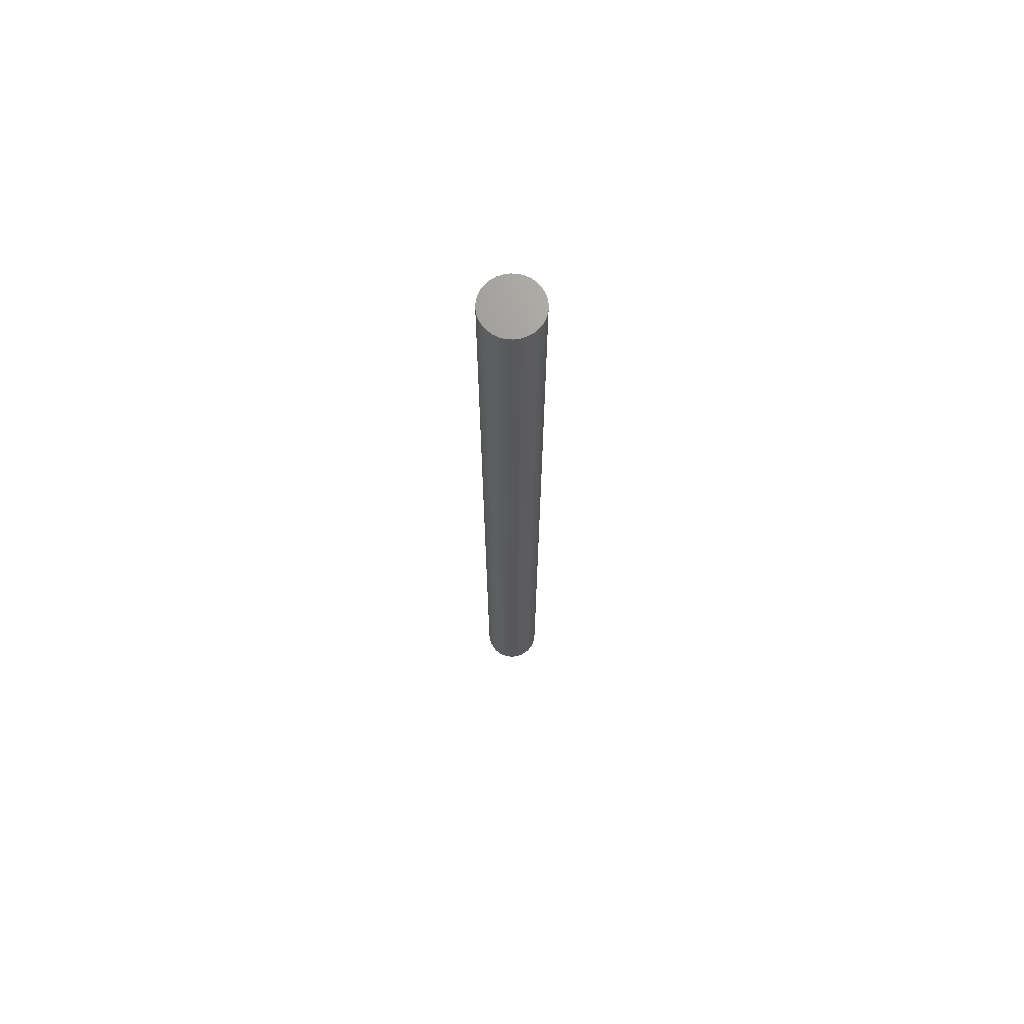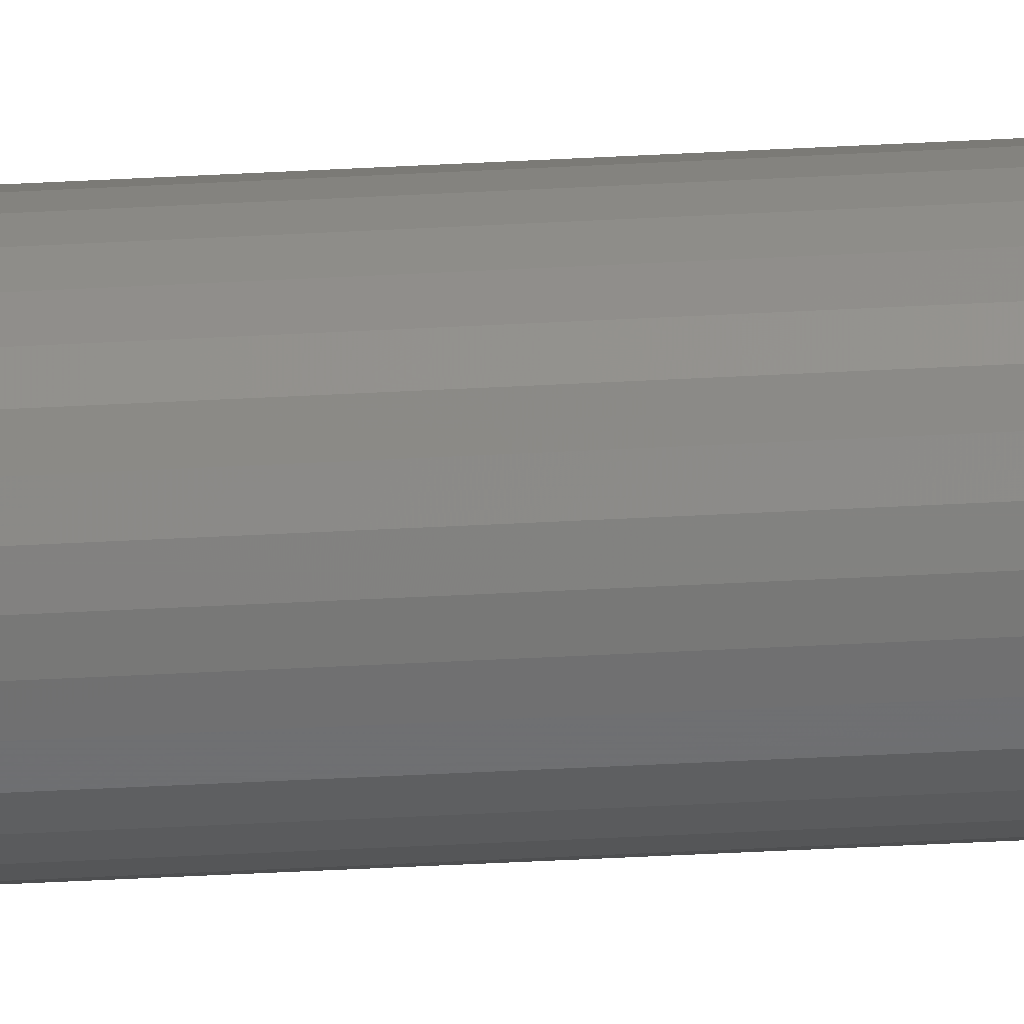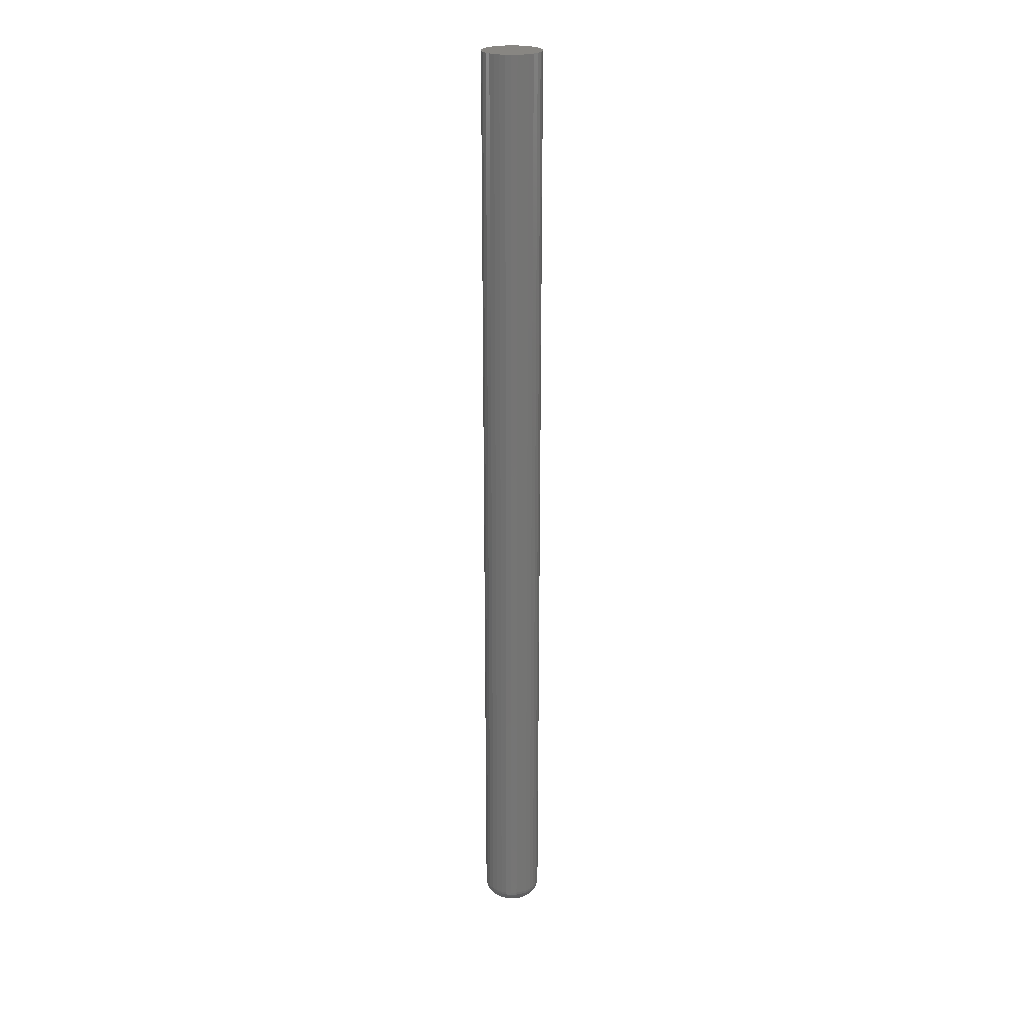
<metadata>
{"format":"stl","ext":"stl","renderer":"f3d","projection":"perspective","resolution":1024,"background":"white","views":[{"elev":69.8,"azim":98.7,"up":"+Y"},{"elev":-31.8,"azim":94.8,"up":"+Z"},{"elev":23.3,"azim":1.2,"up":"+Y"}]}
</metadata>
<code>
# stl→obj: 320 verts, 636 faces
v -0.6764 -0.5 0.1436
v -0.698 -0.5 0.1436
v -0.6999 -0.5 0.1413
v -0.6745 -0.5 0.1413
v -0.7013 -0.5 0.1387
v -0.673 -0.5 0.1387
v -0.673 -0.5 0.127
v -0.6999 -0.5 0.1243
v -0.6745 -0.5 0.1243
v -0.698 -0.5 0.122
v -0.6764 -0.5 0.122
v -0.6957 -0.5 0.1201
v -0.6787 -0.5 0.1201
v -0.693 -0.5 0.1187
v -0.6902 -0.5 0.1178
v -0.6813 -0.5 0.1187
v -0.6872 -0.5 0.1175
v -0.6842 -0.5 0.1178
v -0.6787 -0.5 0.1455
v -0.6813 -0.5 0.1469
v -0.6842 -0.5 0.1478
v -0.6872 -0.5 0.1481
v -0.6902 -0.5 0.1478
v -0.693 -0.5 0.1469
v -0.6957 -0.5 0.1455
v -0.6722 -0.5 0.1358
v -0.7022 -0.5 0.1358
v -0.6719 -0.5 0.1328
v -0.7025 -0.5 0.1328
v -0.6722 -0.5 0.1298
v -0.7022 -0.5 0.1298
v -0.7013 -0.5 0.127
v -0.6562 0.5 0.1328
v -0.6562 -0.4844 0.1328
v -0.6568 0.5 0.1268
v -0.6568 -0.4844 0.1268
v -0.6586 0.5 0.121
v -0.6586 -0.4844 0.121
v -0.6615 0.5 0.1156
v -0.6615 -0.4844 0.1156
v -0.6653 0.5 0.1109
v -0.6653 -0.4844 0.1109
v -0.67 0.5 0.1071
v -0.67 -0.4844 0.1071
v -0.6753 0.5 0.1042
v -0.6753 -0.4844 0.1042
v -0.6811 0.5 0.1025
v -0.6811 -0.4844 0.1025
v -0.6872 0.5 0.1019
v -0.6872 -0.4844 0.1019
v -0.6932 0.5 0.1025
v -0.6932 -0.4844 0.1025
v -0.699 0.5 0.1042
v -0.699 -0.4844 0.1042
v -0.7043 0.5 0.1071
v -0.7043 -0.4844 0.1071
v -0.709 0.5 0.1109
v -0.709 -0.4844 0.1109
v -0.7129 0.5 0.1156
v -0.7129 -0.4844 0.1156
v -0.7157 0.5 0.121
v -0.7157 -0.4844 0.121
v -0.7175 0.5 0.1268
v -0.7175 -0.4844 0.1268
v -0.7181 0.5 0.1328
v -0.7181 -0.4844 0.1328
v -0.7175 0.5 0.1388
v -0.7175 -0.4844 0.1388
v -0.7157 0.5 0.1446
v -0.7157 -0.4844 0.1446
v -0.7129 0.5 0.15
v -0.7129 -0.4844 0.15
v -0.709 0.5 0.1547
v -0.709 -0.4844 0.1547
v -0.7043 0.5 0.1585
v -0.7043 -0.4844 0.1585
v -0.699 0.5 0.1614
v -0.699 -0.4844 0.1614
v -0.6932 0.5 0.1631
v -0.6932 -0.4844 0.1631
v -0.6872 0.5 0.1637
v -0.6872 -0.4844 0.1637
v -0.6811 0.5 0.1631
v -0.6811 -0.4844 0.1631
v -0.6753 0.5 0.1614
v -0.6753 -0.4844 0.1614
v -0.67 0.5 0.1585
v -0.67 -0.4844 0.1585
v -0.6653 0.5 0.1547
v -0.6653 -0.4844 0.1547
v -0.6615 0.5 0.15
v -0.6615 -0.4844 0.15
v -0.6586 0.5 0.1446
v -0.6586 -0.4844 0.1446
v -0.6568 0.5 0.1388
v -0.6568 -0.4844 0.1388
v -0.6688 -0.4997 0.1328
v -0.6692 -0.4997 0.1292
v -0.6659 -0.4988 0.1328
v -0.6663 -0.4988 0.1287
v -0.6632 -0.4974 0.1328
v -0.6637 -0.4974 0.1281
v -0.6608 -0.4954 0.1328
v -0.6613 -0.4954 0.1277
v -0.6589 -0.4931 0.1328
v -0.6594 -0.4931 0.1273
v -0.6574 -0.4904 0.1328
v -0.658 -0.4904 0.127
v -0.6566 -0.4874 0.1328
v -0.6571 -0.4874 0.1268
v -0.7052 -0.4997 0.1292
v -0.7055 -0.4997 0.1328
v -0.708 -0.4988 0.1287
v -0.7084 -0.4988 0.1328
v -0.7107 -0.4974 0.1281
v -0.7111 -0.4974 0.1328
v -0.713 -0.4954 0.1277
v -0.7135 -0.4954 0.1328
v -0.7149 -0.4931 0.1273
v -0.7155 -0.4931 0.1328
v -0.7163 -0.4904 0.127
v -0.7169 -0.4904 0.1328
v -0.7172 -0.4874 0.1268
v -0.7178 -0.4874 0.1328
v -0.7041 -0.4997 0.1258
v -0.7068 -0.4988 0.1247
v -0.7093 -0.4974 0.1236
v -0.7115 -0.4954 0.1227
v -0.7133 -0.4931 0.122
v -0.7146 -0.4904 0.1214
v -0.7155 -0.4874 0.1211
v -0.7024 -0.4997 0.1226
v -0.7049 -0.4988 0.121
v -0.7071 -0.4974 0.1195
v -0.7091 -0.4954 0.1182
v -0.7107 -0.4931 0.1171
v -0.7119 -0.4904 0.1163
v -0.7126 -0.4874 0.1158
v -0.7001 -0.4997 0.1198
v -0.7022 -0.4988 0.1178
v -0.7041 -0.4974 0.1159
v -0.7058 -0.4954 0.1142
v -0.7072 -0.4931 0.1128
v -0.7082 -0.4904 0.1118
v -0.7088 -0.4874 0.1112
v -0.6974 -0.4997 0.1176
v -0.699 -0.4988 0.1151
v -0.7005 -0.4974 0.1129
v -0.7018 -0.4954 0.1109
v -0.7029 -0.4931 0.1093
v -0.7037 -0.4904 0.1081
v -0.7042 -0.4874 0.1074
v -0.6942 -0.4997 0.1159
v -0.6953 -0.4988 0.1132
v -0.6963 -0.4974 0.1107
v -0.6973 -0.4954 0.1085
v -0.698 -0.4931 0.1067
v -0.6985 -0.4904 0.1053
v -0.6989 -0.4874 0.1045
v -0.6907 -0.4997 0.1148
v -0.6913 -0.4988 0.1119
v -0.6918 -0.4974 0.1093
v -0.6923 -0.4954 0.107
v -0.6927 -0.4931 0.1051
v -0.693 -0.4904 0.1037
v -0.6931 -0.4874 0.1028
v -0.6872 -0.4997 0.1145
v -0.6872 -0.4988 0.1115
v -0.6872 -0.4974 0.1088
v -0.6872 -0.4954 0.1065
v -0.6872 -0.4931 0.1045
v -0.6872 -0.4904 0.1031
v -0.6872 -0.4874 0.1022
v -0.6836 -0.4997 0.1148
v -0.683 -0.4988 0.1119
v -0.6825 -0.4974 0.1093
v -0.682 -0.4954 0.107
v -0.6817 -0.4931 0.1051
v -0.6814 -0.4904 0.1037
v -0.6812 -0.4874 0.1028
v -0.6802 -0.4997 0.1159
v -0.679 -0.4988 0.1132
v -0.678 -0.4974 0.1107
v -0.6771 -0.4954 0.1085
v -0.6763 -0.4931 0.1067
v -0.6758 -0.4904 0.1053
v -0.6755 -0.4874 0.1045
v -0.677 -0.4997 0.1176
v -0.6754 -0.4988 0.1151
v -0.6739 -0.4974 0.1129
v -0.6725 -0.4954 0.1109
v -0.6715 -0.4931 0.1093
v -0.6707 -0.4904 0.1081
v -0.6702 -0.4874 0.1074
v -0.6742 -0.4997 0.1198
v -0.6721 -0.4988 0.1178
v -0.6702 -0.4974 0.1159
v -0.6685 -0.4954 0.1142
v -0.6672 -0.4931 0.1128
v -0.6661 -0.4904 0.1118
v -0.6655 -0.4874 0.1112
v -0.6719 -0.4997 0.1226
v -0.6695 -0.4988 0.121
v -0.6672 -0.4974 0.1195
v -0.6653 -0.4954 0.1182
v -0.6637 -0.4931 0.1171
v -0.6625 -0.4904 0.1163
v -0.6617 -0.4874 0.1158
v -0.6702 -0.4997 0.1258
v -0.6675 -0.4988 0.1247
v -0.665 -0.4974 0.1236
v -0.6628 -0.4954 0.1227
v -0.661 -0.4931 0.122
v -0.6597 -0.4904 0.1214
v -0.6589 -0.4874 0.1211
v -0.7052 -0.4997 0.1364
v -0.708 -0.4988 0.137
v -0.7107 -0.4974 0.1375
v -0.713 -0.4954 0.138
v -0.7149 -0.4931 0.1383
v -0.7163 -0.4904 0.1386
v -0.7172 -0.4874 0.1388
v -0.6692 -0.4997 0.1364
v -0.6663 -0.4988 0.137
v -0.6637 -0.4974 0.1375
v -0.6613 -0.4954 0.138
v -0.6594 -0.4931 0.1383
v -0.658 -0.4904 0.1386
v -0.6571 -0.4874 0.1388
v -0.6702 -0.4997 0.1398
v -0.6675 -0.4988 0.141
v -0.665 -0.4974 0.142
v -0.6628 -0.4954 0.1429
v -0.661 -0.4931 0.1436
v -0.6597 -0.4904 0.1442
v -0.6589 -0.4874 0.1445
v -0.6719 -0.4997 0.143
v -0.6695 -0.4988 0.1446
v -0.6672 -0.4974 0.1461
v -0.6653 -0.4954 0.1474
v -0.6637 -0.4931 0.1485
v -0.6625 -0.4904 0.1493
v -0.6617 -0.4874 0.1498
v -0.6742 -0.4997 0.1458
v -0.6721 -0.4988 0.1479
v -0.6702 -0.4974 0.1498
v -0.6685 -0.4954 0.1514
v -0.6672 -0.4931 0.1528
v -0.6661 -0.4904 0.1538
v -0.6655 -0.4874 0.1545
v -0.677 -0.4997 0.1481
v -0.6754 -0.4988 0.1505
v -0.6739 -0.4974 0.1527
v -0.6725 -0.4954 0.1547
v -0.6715 -0.4931 0.1563
v -0.6707 -0.4904 0.1575
v -0.6702 -0.4874 0.1583
v -0.6802 -0.4997 0.1498
v -0.679 -0.4988 0.1525
v -0.678 -0.4974 0.155
v -0.6771 -0.4954 0.1572
v -0.6763 -0.4931 0.1589
v -0.6758 -0.4904 0.1603
v -0.6755 -0.4874 0.1611
v -0.6836 -0.4997 0.1508
v -0.683 -0.4988 0.1537
v -0.6825 -0.4974 0.1563
v -0.682 -0.4954 0.1587
v -0.6817 -0.4931 0.1606
v -0.6814 -0.4904 0.162
v -0.6812 -0.4874 0.1628
v -0.6872 -0.4997 0.1512
v -0.6872 -0.4988 0.1541
v -0.6872 -0.4974 0.1568
v -0.6872 -0.4954 0.1592
v -0.6872 -0.4931 0.1611
v -0.6872 -0.4904 0.1625
v -0.6872 -0.4874 0.1634
v -0.6907 -0.4997 0.1508
v -0.6913 -0.4988 0.1537
v -0.6918 -0.4974 0.1563
v -0.6923 -0.4954 0.1587
v -0.6927 -0.4931 0.1606
v -0.693 -0.4904 0.162
v -0.6931 -0.4874 0.1628
v -0.6942 -0.4997 0.1498
v -0.6953 -0.4988 0.1525
v -0.6963 -0.4974 0.155
v -0.6973 -0.4954 0.1572
v -0.698 -0.4931 0.1589
v -0.6985 -0.4904 0.1603
v -0.6989 -0.4874 0.1611
v -0.6974 -0.4997 0.1481
v -0.699 -0.4988 0.1505
v -0.7005 -0.4974 0.1527
v -0.7018 -0.4954 0.1547
v -0.7029 -0.4931 0.1563
v -0.7037 -0.4904 0.1575
v -0.7042 -0.4874 0.1583
v -0.7001 -0.4997 0.1458
v -0.7022 -0.4988 0.1479
v -0.7041 -0.4974 0.1498
v -0.7058 -0.4954 0.1514
v -0.7072 -0.4931 0.1528
v -0.7082 -0.4904 0.1538
v -0.7088 -0.4874 0.1545
v -0.7024 -0.4997 0.143
v -0.7049 -0.4988 0.1446
v -0.7071 -0.4974 0.1461
v -0.7091 -0.4954 0.1474
v -0.7107 -0.4931 0.1485
v -0.7119 -0.4904 0.1493
v -0.7126 -0.4874 0.1498
v -0.7041 -0.4997 0.1398
v -0.7068 -0.4988 0.141
v -0.7093 -0.4974 0.142
v -0.7115 -0.4954 0.1429
v -0.7133 -0.4931 0.1436
v -0.7146 -0.4904 0.1442
v -0.7155 -0.4874 0.1445
f 1 2 3
f 1 3 4
f 4 3 5
f 4 5 6
f 7 8 9
f 9 8 10
f 9 10 11
f 11 10 12
f 11 12 13
f 12 14 13
f 13 14 15
f 13 15 16
f 15 17 16
f 16 17 18
f 19 20 21
f 19 21 22
f 19 22 23
f 19 23 24
f 19 24 25
f 19 25 2
f 19 2 1
f 6 5 26
f 26 5 27
f 26 27 28
f 28 27 29
f 28 29 30
f 30 29 31
f 30 31 7
f 7 31 32
f 7 32 8
f 33 34 35
f 35 34 36
f 35 36 37
f 37 36 38
f 37 38 39
f 39 38 40
f 39 40 41
f 41 40 42
f 41 42 43
f 43 42 44
f 43 44 45
f 45 44 46
f 45 46 47
f 47 46 48
f 47 48 49
f 49 48 50
f 49 50 51
f 51 50 52
f 51 52 53
f 53 52 54
f 53 54 55
f 55 54 56
f 55 56 57
f 57 56 58
f 57 58 59
f 59 58 60
f 59 60 61
f 61 60 62
f 61 62 63
f 63 62 64
f 63 64 65
f 65 64 66
f 65 66 67
f 67 66 68
f 67 68 69
f 69 68 70
f 69 70 71
f 71 70 72
f 71 72 73
f 73 72 74
f 73 74 75
f 75 74 76
f 75 76 77
f 77 76 78
f 77 78 79
f 79 78 80
f 79 80 81
f 81 80 82
f 81 82 83
f 83 82 84
f 83 84 85
f 85 84 86
f 85 86 87
f 87 86 88
f 87 88 89
f 89 88 90
f 89 90 91
f 91 90 92
f 91 92 93
f 93 92 94
f 93 94 95
f 95 94 96
f 95 96 33
f 33 96 34
f 28 30 97
f 97 30 98
f 97 98 99
f 99 98 100
f 99 100 101
f 101 100 102
f 101 102 103
f 103 102 104
f 103 104 105
f 105 104 106
f 105 106 107
f 107 106 108
f 107 108 109
f 109 108 110
f 109 110 34
f 34 110 36
f 31 29 111
f 111 29 112
f 111 112 113
f 113 112 114
f 113 114 115
f 115 114 116
f 115 116 117
f 117 116 118
f 117 118 119
f 119 118 120
f 119 120 121
f 121 120 122
f 121 122 123
f 123 122 124
f 123 124 64
f 64 124 66
f 32 31 125
f 125 31 111
f 125 111 126
f 126 111 113
f 126 113 127
f 127 113 115
f 127 115 128
f 128 115 117
f 128 117 129
f 129 117 119
f 129 119 130
f 130 119 121
f 130 121 131
f 131 121 123
f 131 123 62
f 62 123 64
f 8 32 132
f 132 32 125
f 132 125 133
f 133 125 126
f 133 126 134
f 134 126 127
f 134 127 135
f 135 127 128
f 135 128 136
f 136 128 129
f 136 129 137
f 137 129 130
f 137 130 138
f 138 130 131
f 138 131 60
f 60 131 62
f 10 8 139
f 139 8 132
f 139 132 140
f 140 132 133
f 140 133 141
f 141 133 134
f 141 134 142
f 142 134 135
f 142 135 143
f 143 135 136
f 143 136 144
f 144 136 137
f 144 137 145
f 145 137 138
f 145 138 58
f 58 138 60
f 12 10 146
f 146 10 139
f 146 139 147
f 147 139 140
f 147 140 148
f 148 140 141
f 148 141 149
f 149 141 142
f 149 142 150
f 150 142 143
f 150 143 151
f 151 143 144
f 151 144 152
f 152 144 145
f 152 145 56
f 56 145 58
f 14 12 153
f 153 12 146
f 153 146 154
f 154 146 147
f 154 147 155
f 155 147 148
f 155 148 156
f 156 148 149
f 156 149 157
f 157 149 150
f 157 150 158
f 158 150 151
f 158 151 159
f 159 151 152
f 159 152 54
f 54 152 56
f 15 14 160
f 160 14 153
f 160 153 161
f 161 153 154
f 161 154 162
f 162 154 155
f 162 155 163
f 163 155 156
f 163 156 164
f 164 156 157
f 164 157 165
f 165 157 158
f 165 158 166
f 166 158 159
f 166 159 52
f 52 159 54
f 17 15 167
f 167 15 160
f 167 160 168
f 168 160 161
f 168 161 169
f 169 161 162
f 169 162 170
f 170 162 163
f 170 163 171
f 171 163 164
f 171 164 172
f 172 164 165
f 172 165 173
f 173 165 166
f 173 166 50
f 50 166 52
f 18 17 174
f 174 17 167
f 174 167 175
f 175 167 168
f 175 168 176
f 176 168 169
f 176 169 177
f 177 169 170
f 177 170 178
f 178 170 171
f 178 171 179
f 179 171 172
f 179 172 180
f 180 172 173
f 180 173 48
f 48 173 50
f 16 18 181
f 181 18 174
f 181 174 182
f 182 174 175
f 182 175 183
f 183 175 176
f 183 176 184
f 184 176 177
f 184 177 185
f 185 177 178
f 185 178 186
f 186 178 179
f 186 179 187
f 187 179 180
f 187 180 46
f 46 180 48
f 13 16 188
f 188 16 181
f 188 181 189
f 189 181 182
f 189 182 190
f 190 182 183
f 190 183 191
f 191 183 184
f 191 184 192
f 192 184 185
f 192 185 193
f 193 185 186
f 193 186 194
f 194 186 187
f 194 187 44
f 44 187 46
f 11 13 195
f 195 13 188
f 195 188 196
f 196 188 189
f 196 189 197
f 197 189 190
f 197 190 198
f 198 190 191
f 198 191 199
f 199 191 192
f 199 192 200
f 200 192 193
f 200 193 201
f 201 193 194
f 201 194 42
f 42 194 44
f 9 11 202
f 202 11 195
f 202 195 203
f 203 195 196
f 203 196 204
f 204 196 197
f 204 197 205
f 205 197 198
f 205 198 206
f 206 198 199
f 206 199 207
f 207 199 200
f 207 200 208
f 208 200 201
f 208 201 40
f 40 201 42
f 7 9 209
f 209 9 202
f 209 202 210
f 210 202 203
f 210 203 211
f 211 203 204
f 211 204 212
f 212 204 205
f 212 205 213
f 213 205 206
f 213 206 214
f 214 206 207
f 214 207 215
f 215 207 208
f 215 208 38
f 38 208 40
f 30 7 98
f 98 7 209
f 98 209 100
f 100 209 210
f 100 210 102
f 102 210 211
f 102 211 104
f 104 211 212
f 104 212 106
f 106 212 213
f 106 213 108
f 108 213 214
f 108 214 110
f 110 214 215
f 110 215 36
f 36 215 38
f 29 27 112
f 112 27 216
f 112 216 114
f 114 216 217
f 114 217 116
f 116 217 218
f 116 218 118
f 118 218 219
f 118 219 120
f 120 219 220
f 120 220 122
f 122 220 221
f 122 221 124
f 124 221 222
f 124 222 66
f 66 222 68
f 26 28 223
f 223 28 97
f 223 97 224
f 224 97 99
f 224 99 225
f 225 99 101
f 225 101 226
f 226 101 103
f 226 103 227
f 227 103 105
f 227 105 228
f 228 105 107
f 228 107 229
f 229 107 109
f 229 109 96
f 96 109 34
f 6 26 230
f 230 26 223
f 230 223 231
f 231 223 224
f 231 224 232
f 232 224 225
f 232 225 233
f 233 225 226
f 233 226 234
f 234 226 227
f 234 227 235
f 235 227 228
f 235 228 236
f 236 228 229
f 236 229 94
f 94 229 96
f 4 6 237
f 237 6 230
f 237 230 238
f 238 230 231
f 238 231 239
f 239 231 232
f 239 232 240
f 240 232 233
f 240 233 241
f 241 233 234
f 241 234 242
f 242 234 235
f 242 235 243
f 243 235 236
f 243 236 92
f 92 236 94
f 1 4 244
f 244 4 237
f 244 237 245
f 245 237 238
f 245 238 246
f 246 238 239
f 246 239 247
f 247 239 240
f 247 240 248
f 248 240 241
f 248 241 249
f 249 241 242
f 249 242 250
f 250 242 243
f 250 243 90
f 90 243 92
f 19 1 251
f 251 1 244
f 251 244 252
f 252 244 245
f 252 245 253
f 253 245 246
f 253 246 254
f 254 246 247
f 254 247 255
f 255 247 248
f 255 248 256
f 256 248 249
f 256 249 257
f 257 249 250
f 257 250 88
f 88 250 90
f 20 19 258
f 258 19 251
f 258 251 259
f 259 251 252
f 259 252 260
f 260 252 253
f 260 253 261
f 261 253 254
f 261 254 262
f 262 254 255
f 262 255 263
f 263 255 256
f 263 256 264
f 264 256 257
f 264 257 86
f 86 257 88
f 21 20 265
f 265 20 258
f 265 258 266
f 266 258 259
f 266 259 267
f 267 259 260
f 267 260 268
f 268 260 261
f 268 261 269
f 269 261 262
f 269 262 270
f 270 262 263
f 270 263 271
f 271 263 264
f 271 264 84
f 84 264 86
f 22 21 272
f 272 21 265
f 272 265 273
f 273 265 266
f 273 266 274
f 274 266 267
f 274 267 275
f 275 267 268
f 275 268 276
f 276 268 269
f 276 269 277
f 277 269 270
f 277 270 278
f 278 270 271
f 278 271 82
f 82 271 84
f 23 22 279
f 279 22 272
f 279 272 280
f 280 272 273
f 280 273 281
f 281 273 274
f 281 274 282
f 282 274 275
f 282 275 283
f 283 275 276
f 283 276 284
f 284 276 277
f 284 277 285
f 285 277 278
f 285 278 80
f 80 278 82
f 24 23 286
f 286 23 279
f 286 279 287
f 287 279 280
f 287 280 288
f 288 280 281
f 288 281 289
f 289 281 282
f 289 282 290
f 290 282 283
f 290 283 291
f 291 283 284
f 291 284 292
f 292 284 285
f 292 285 78
f 78 285 80
f 25 24 293
f 293 24 286
f 293 286 294
f 294 286 287
f 294 287 295
f 295 287 288
f 295 288 296
f 296 288 289
f 296 289 297
f 297 289 290
f 297 290 298
f 298 290 291
f 298 291 299
f 299 291 292
f 299 292 76
f 76 292 78
f 2 25 300
f 300 25 293
f 300 293 301
f 301 293 294
f 301 294 302
f 302 294 295
f 302 295 303
f 303 295 296
f 303 296 304
f 304 296 297
f 304 297 305
f 305 297 298
f 305 298 306
f 306 298 299
f 306 299 74
f 74 299 76
f 3 2 307
f 307 2 300
f 307 300 308
f 308 300 301
f 308 301 309
f 309 301 302
f 309 302 310
f 310 302 303
f 310 303 311
f 311 303 304
f 311 304 312
f 312 304 305
f 312 305 313
f 313 305 306
f 313 306 72
f 72 306 74
f 5 3 314
f 314 3 307
f 314 307 315
f 315 307 308
f 315 308 316
f 316 308 309
f 316 309 317
f 317 309 310
f 317 310 318
f 318 310 311
f 318 311 319
f 319 311 312
f 319 312 320
f 320 312 313
f 320 313 70
f 70 313 72
f 27 5 216
f 216 5 314
f 216 314 217
f 217 314 315
f 217 315 218
f 218 315 316
f 218 316 219
f 219 316 317
f 219 317 220
f 220 317 318
f 220 318 221
f 221 318 319
f 221 319 222
f 222 319 320
f 222 320 68
f 68 320 70
f 77 79 81
f 77 81 83
f 85 77 83
f 75 77 85
f 87 75 85
f 73 75 87
f 89 73 87
f 71 73 89
f 91 71 89
f 69 71 91
f 93 69 91
f 67 69 93
f 95 67 93
f 37 61 35
f 59 61 37
f 39 59 37
f 57 59 39
f 41 57 39
f 55 57 41
f 43 55 41
f 53 55 43
f 45 53 43
f 51 53 45
f 49 51 45
f 47 49 45
f 61 63 35
f 35 63 65
f 35 65 33
f 33 65 67
f 33 67 95

</code>
